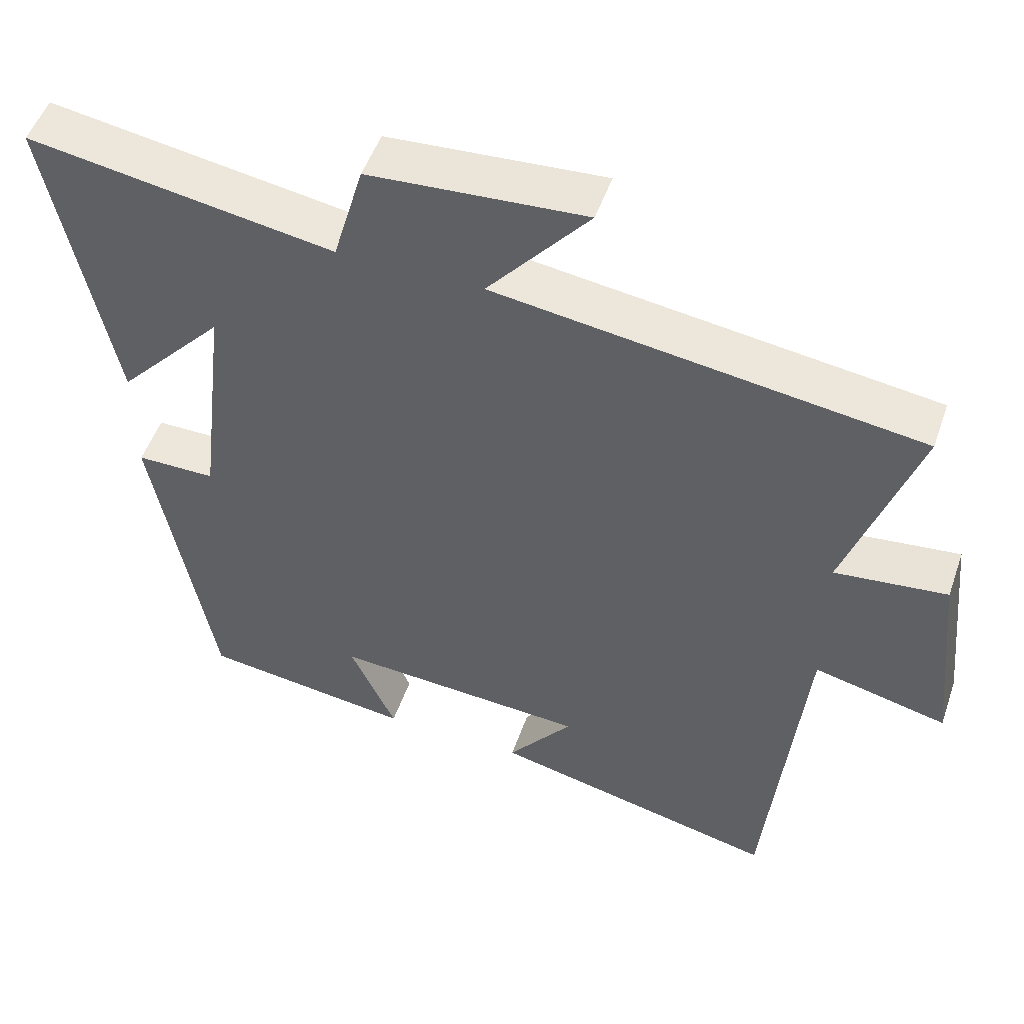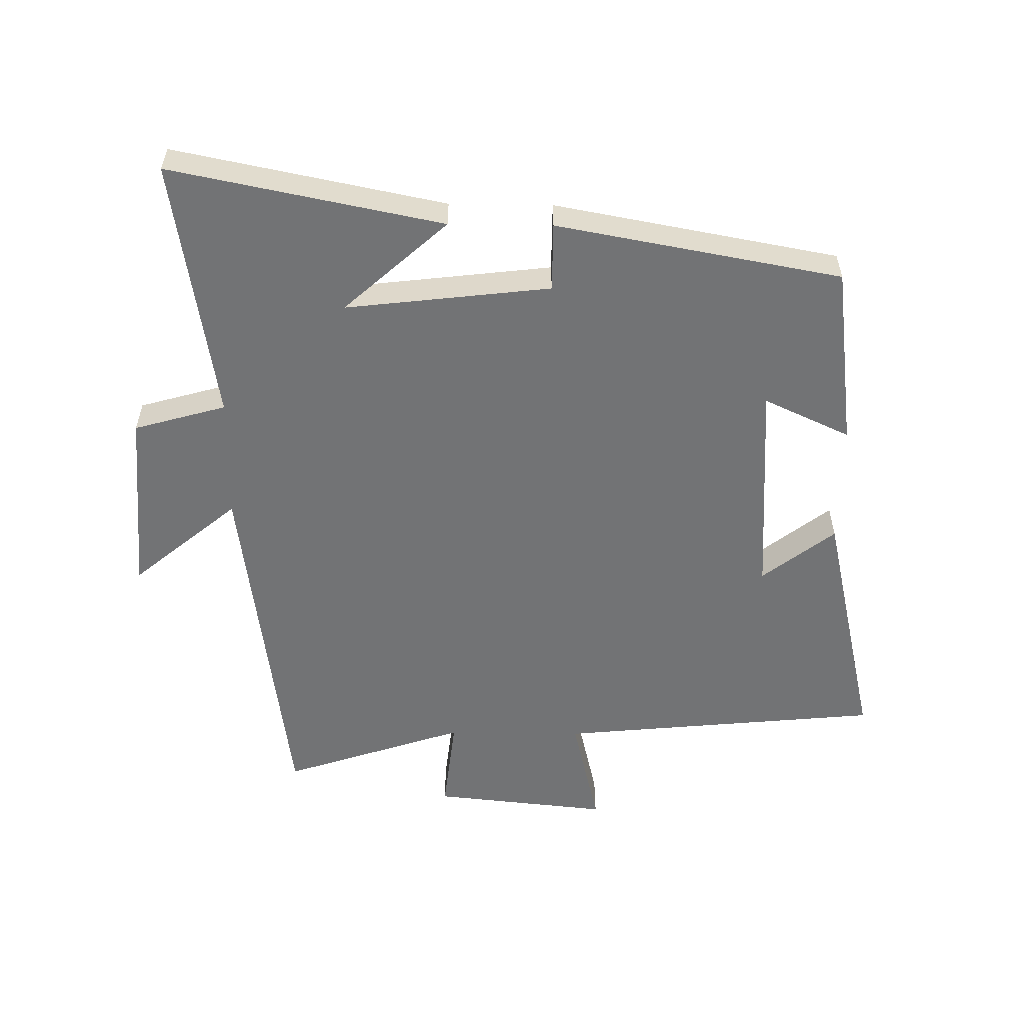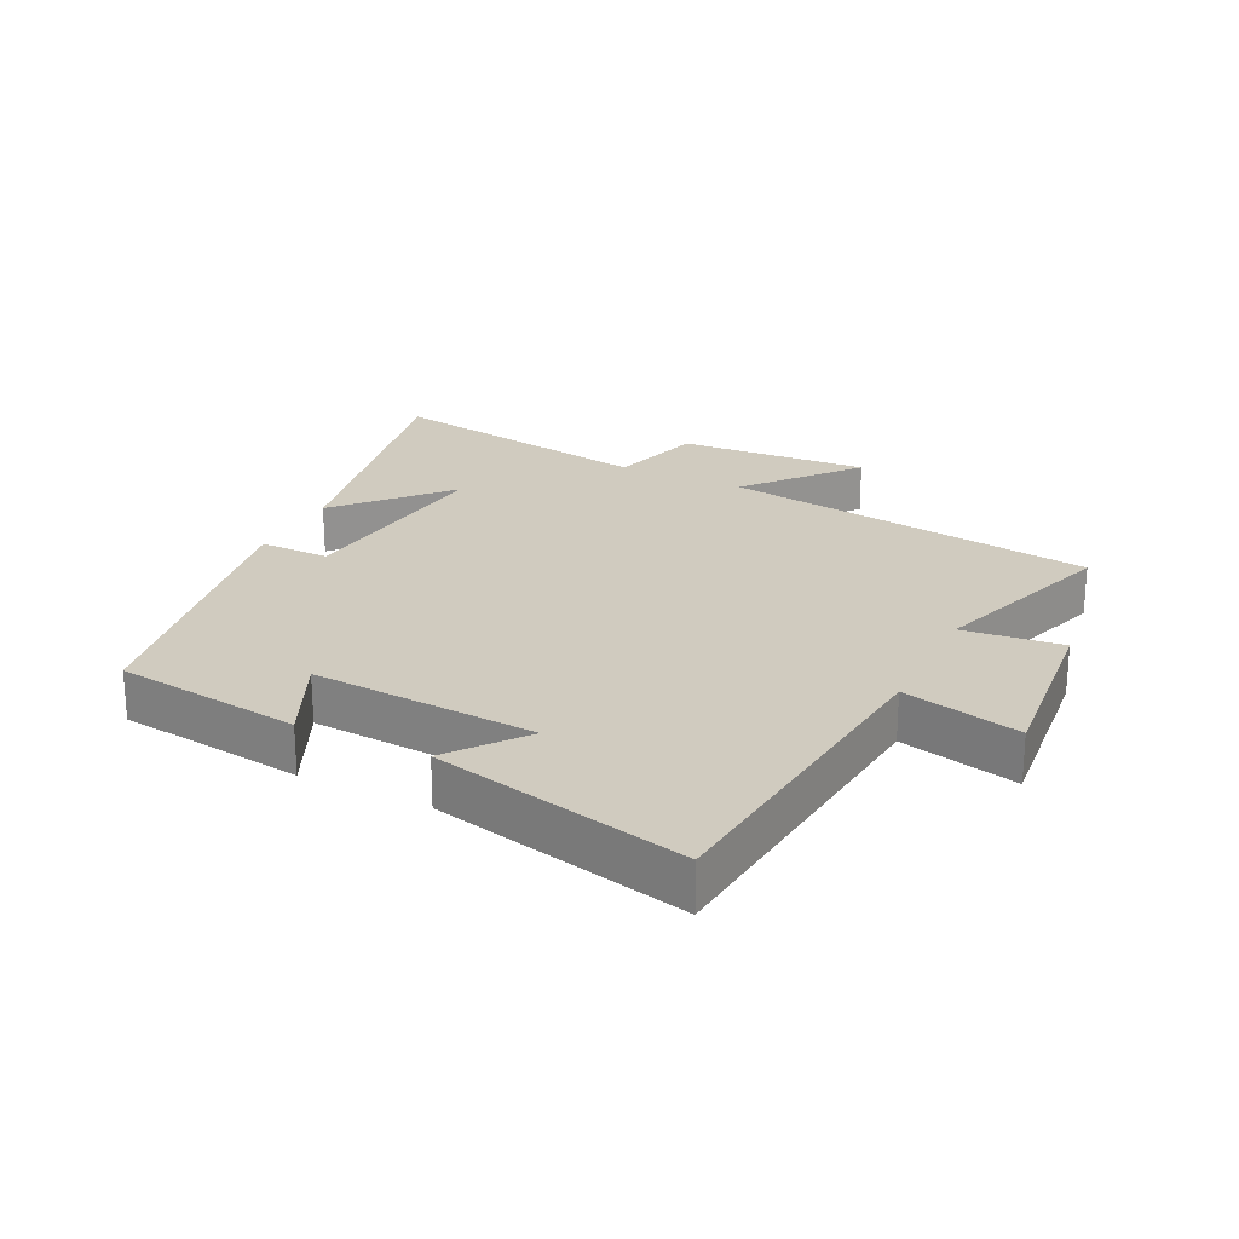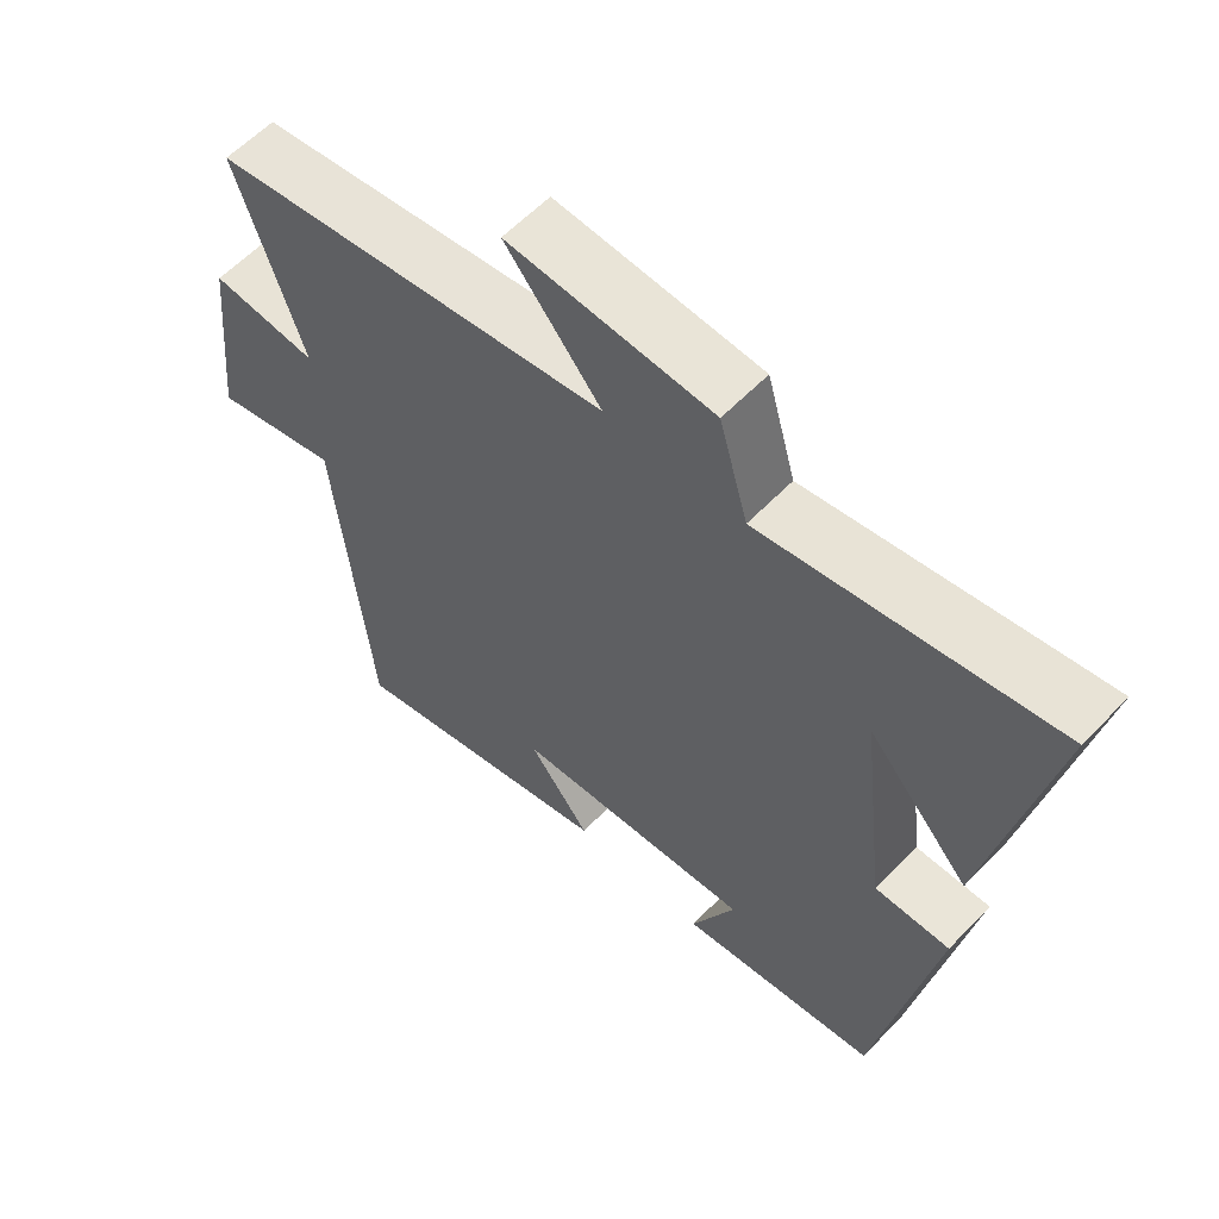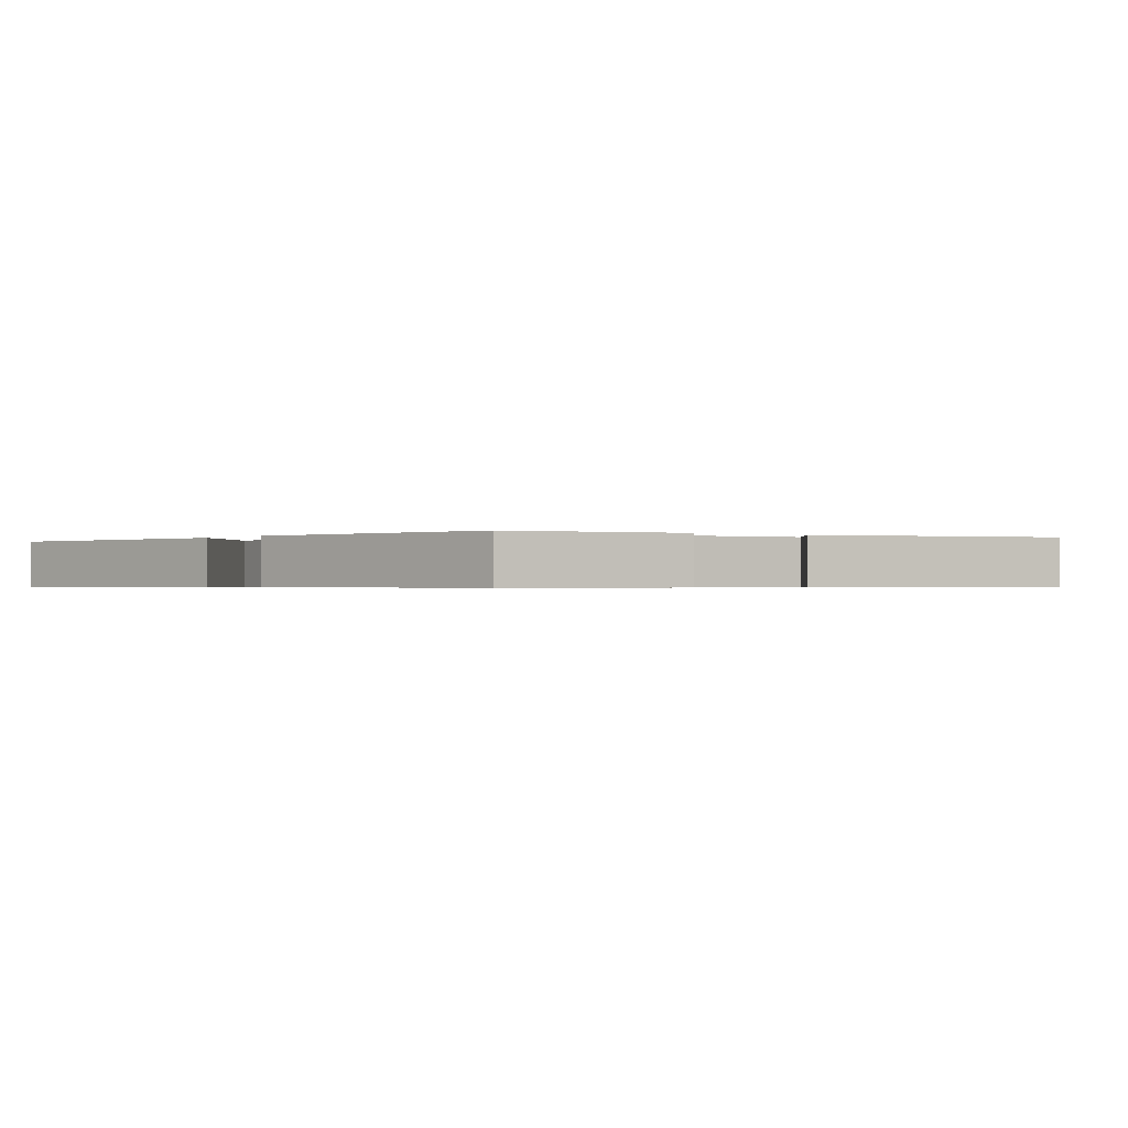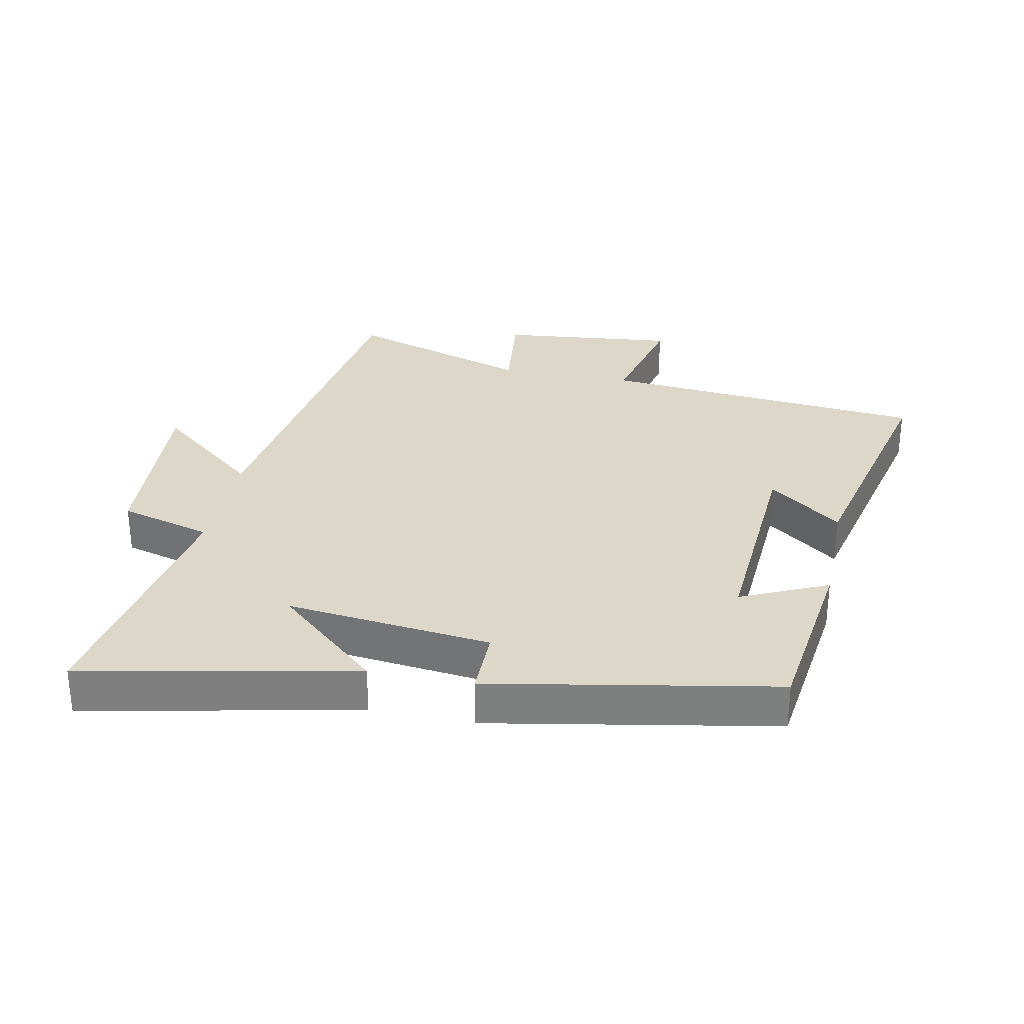
<metadata>
{"format":"obj","ext":"obj","renderer":"f3d","projection":"perspective","resolution":1024,"background":"white","views":[{"elev":50.8,"azim":-161.0,"up":"+Z"},{"elev":-55.8,"azim":89.2,"up":"+Y"},{"elev":23.7,"azim":-153.8,"up":"+Y"},{"elev":59.3,"azim":43.4,"up":"+Z"},{"elev":-0.5,"azim":144.2,"up":"+Y"},{"elev":30.3,"azim":101.3,"up":"+Y"}]}
</metadata>
<code>
v 0.419 0.07 -0.463
v 0.134 0.07 -0.5
v 0.196 0.07 -0.365
v -0.148 0.07 -0.387
v -0.06 0.07 -0.5
v -0.45 0.07 -0.59
v -0.5 0.07 -0.082
v -0.68 0.07 -0.125
v -0.652 0.07 0.151
v -0.5 0.07 0.134
v -0.596 0.07 0.421
v -0.024 0.07 0.5
v -0.161 0.07 0.664
v 0.131 0.07 0.644
v 0.172 0.07 0.5
v 0.585 0.07 0.567
v 0.5 0.07 0.142
v 0.355 0.07 0.302
v 0.393 0.07 -0.018
v 0.5 0.07 -0.018
v 0.419 0 -0.463
v 0.134 0 -0.5
v 0.196 0 -0.365
v -0.148 0 -0.387
v -0.06 0 -0.5
v -0.45 0 -0.59
v -0.5 0 -0.082
v -0.68 0 -0.125
v -0.652 0 0.151
v -0.5 0 0.134
v -0.596 0 0.421
v -0.024 0 0.5
v -0.161 0 0.664
v 0.131 0 0.644
v 0.172 0 0.5
v 0.585 0 0.567
v 0.5 0 0.142
v 0.355 0 0.302
v 0.393 0 -0.018
v 0.5 0 -0.018
f 1 2 3
f 20 1 3
f 19 20 3
f 18 19 3 4
f 16 17 18
f 15 16 18
f 15 18 4
f 12 13 14 15
f 12 15 4
f 11 12 4
f 10 11 4
f 7 8 9 10
f 7 10 4
f 4 5 6 7
f 23 22 21
f 23 21 40
f 23 40 39
f 24 23 39 38
f 38 37 36
f 38 36 35
f 24 38 35
f 35 34 33 32
f 24 35 32
f 24 32 31
f 24 31 30
f 30 29 28 27
f 24 30 27
f 27 26 25 24
f 1 21 22 2
f 2 22 23 3
f 3 23 24 4
f 4 24 25 5
f 5 25 26 6
f 6 26 27 7
f 7 27 28 8
f 8 28 29 9
f 9 29 30 10
f 10 30 31 11
f 11 31 32 12
f 12 32 33 13
f 13 33 34 14
f 14 34 35 15
f 15 35 36 16
f 16 36 37 17
f 17 37 38 18
f 18 38 39 19
f 19 39 40 20
f 20 40 21 1

</code>
